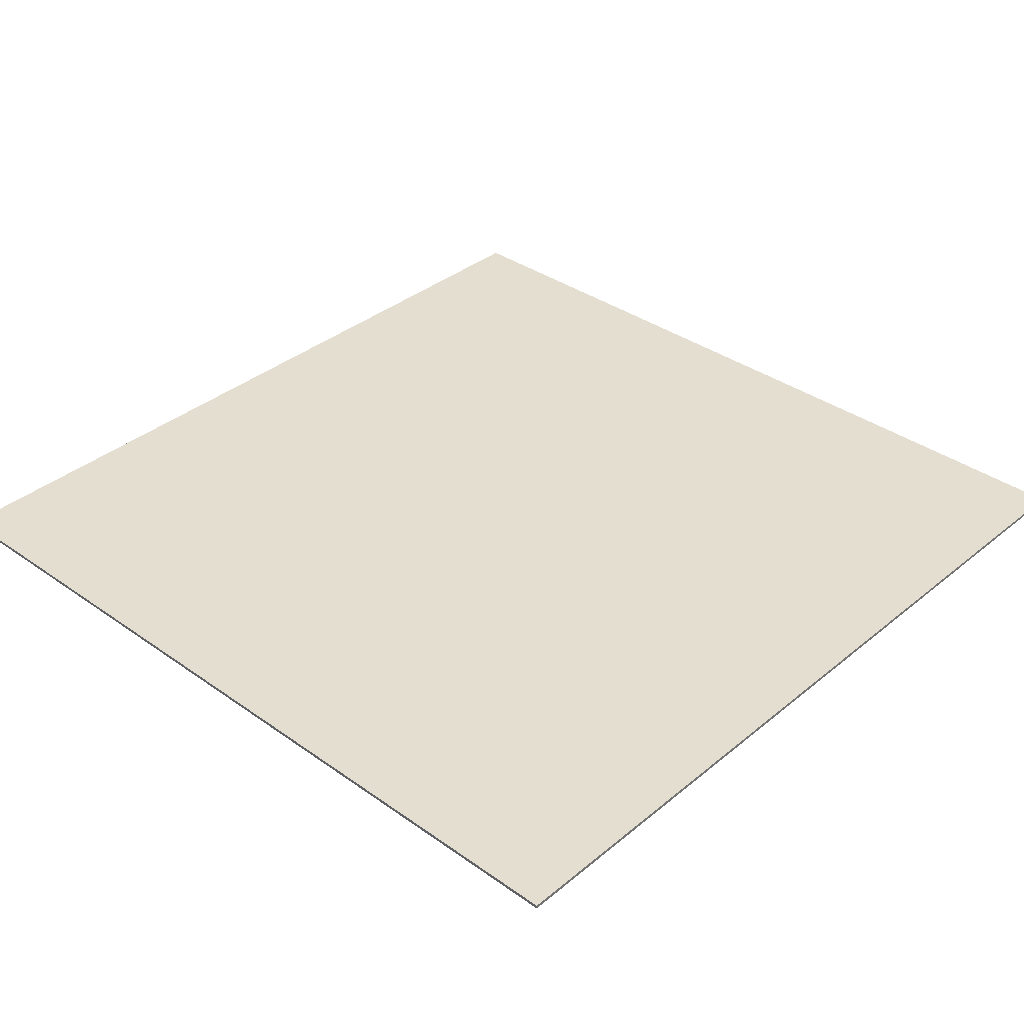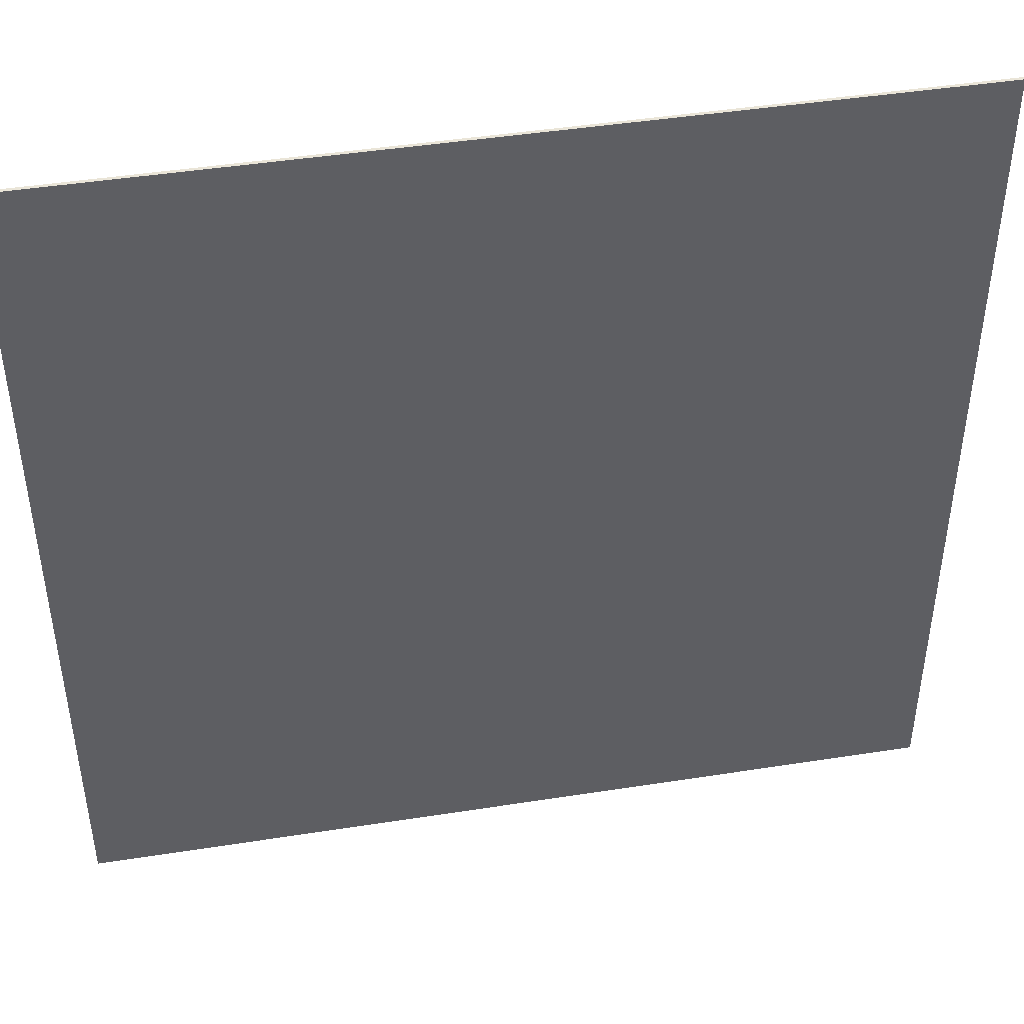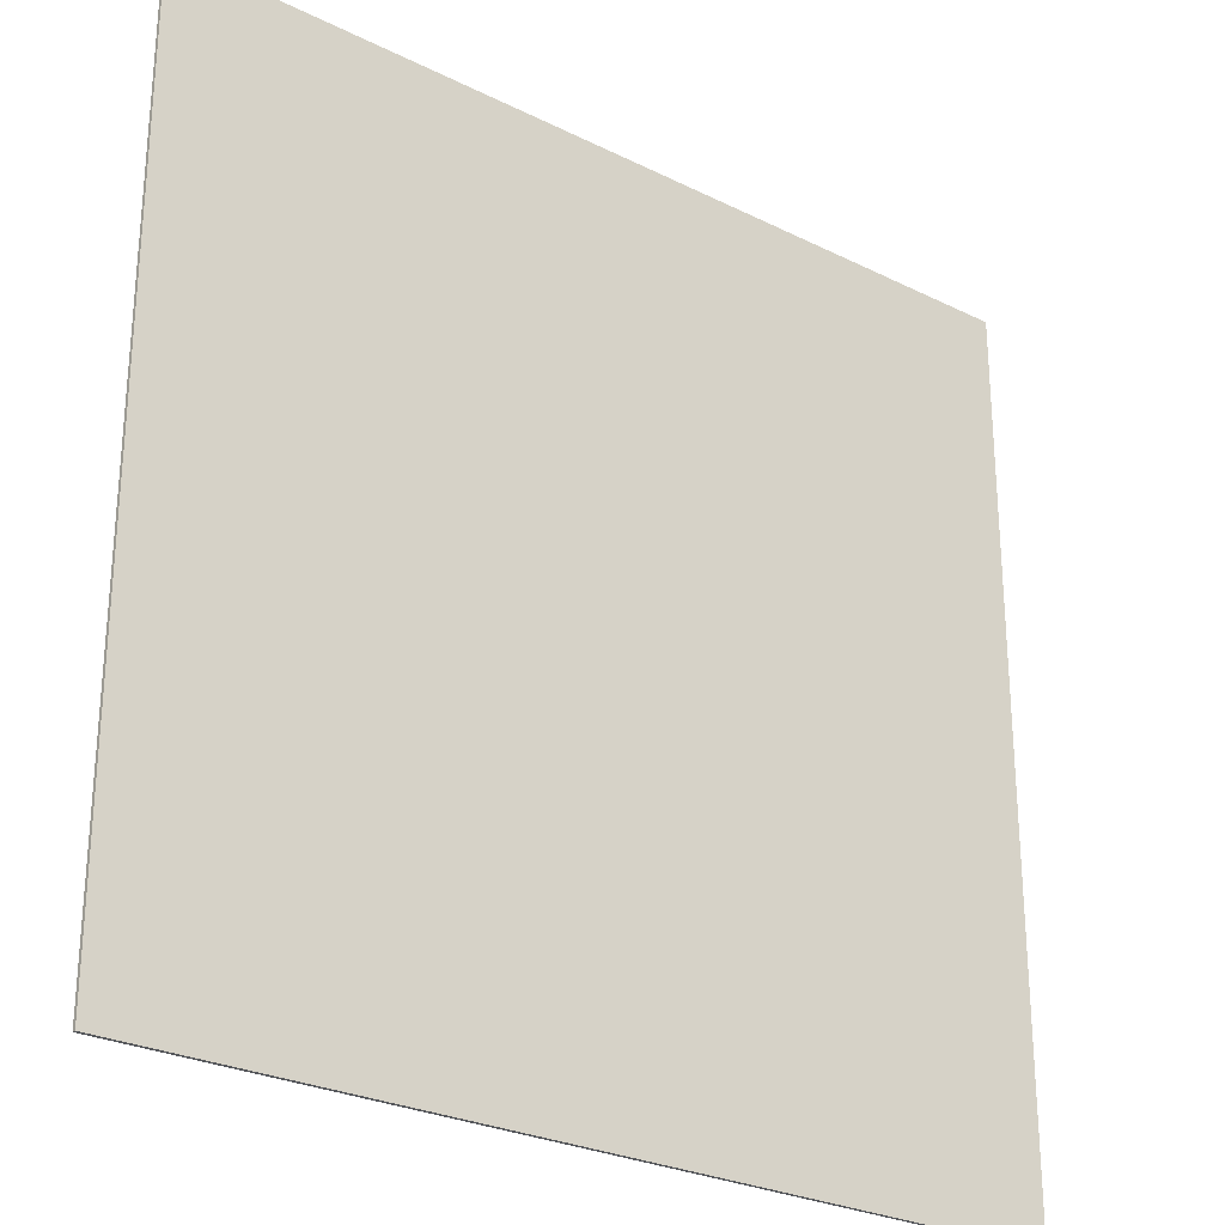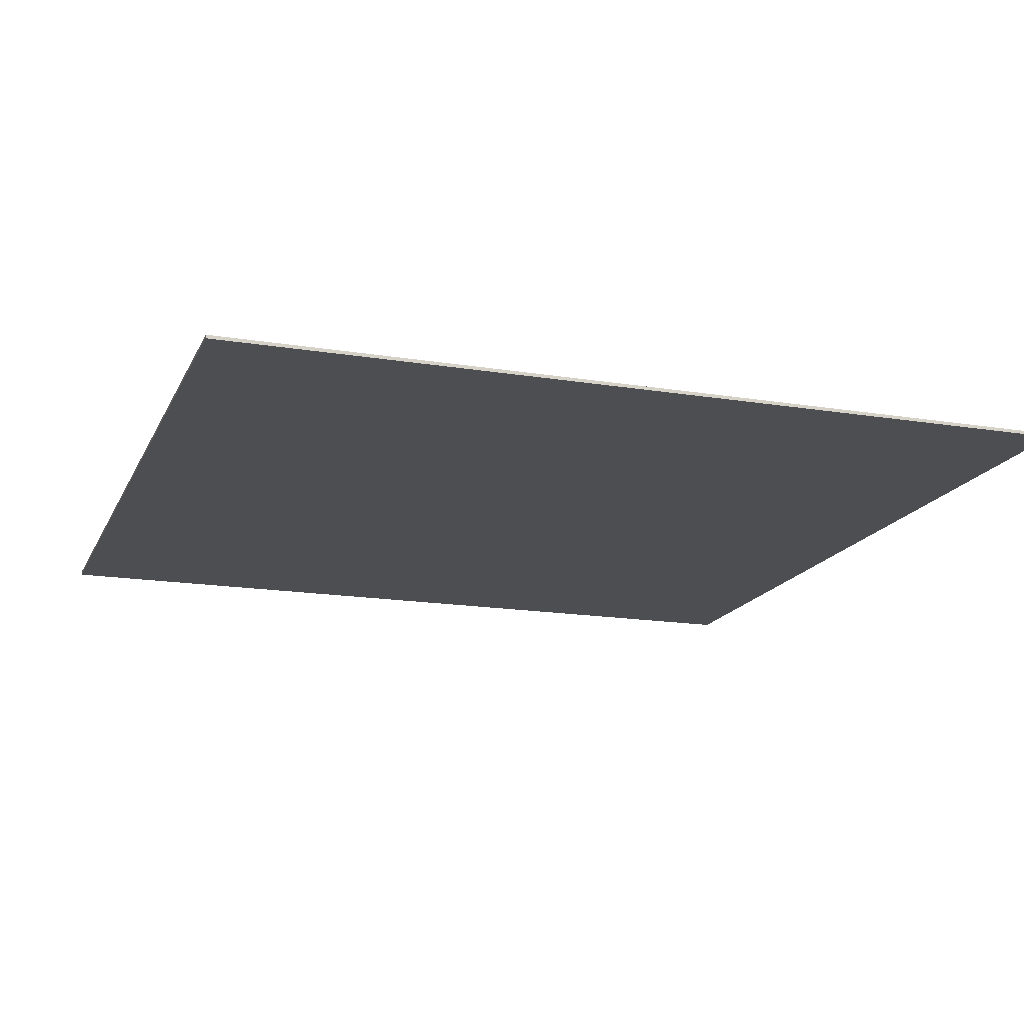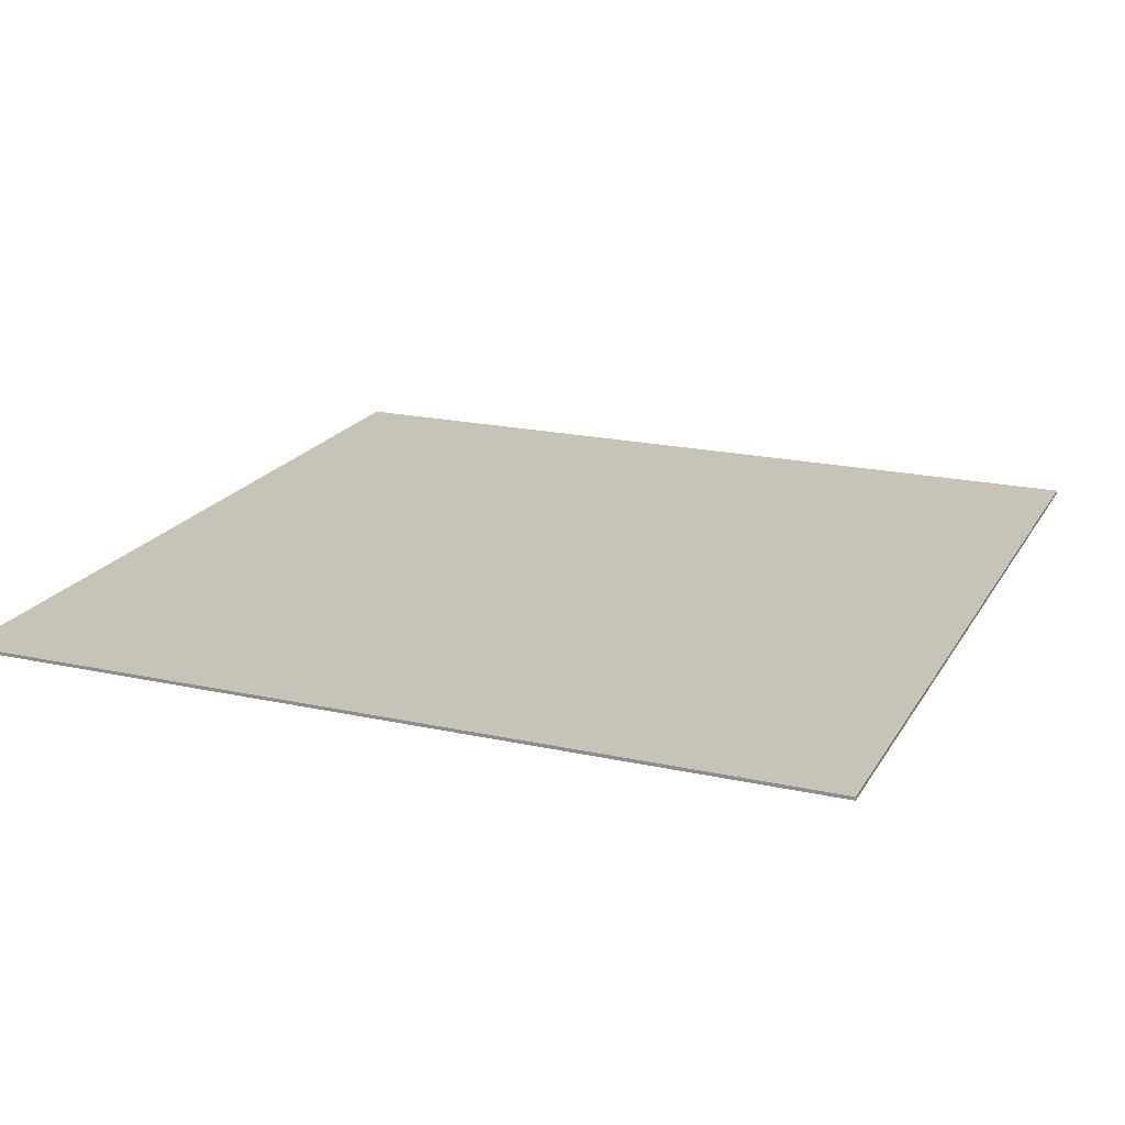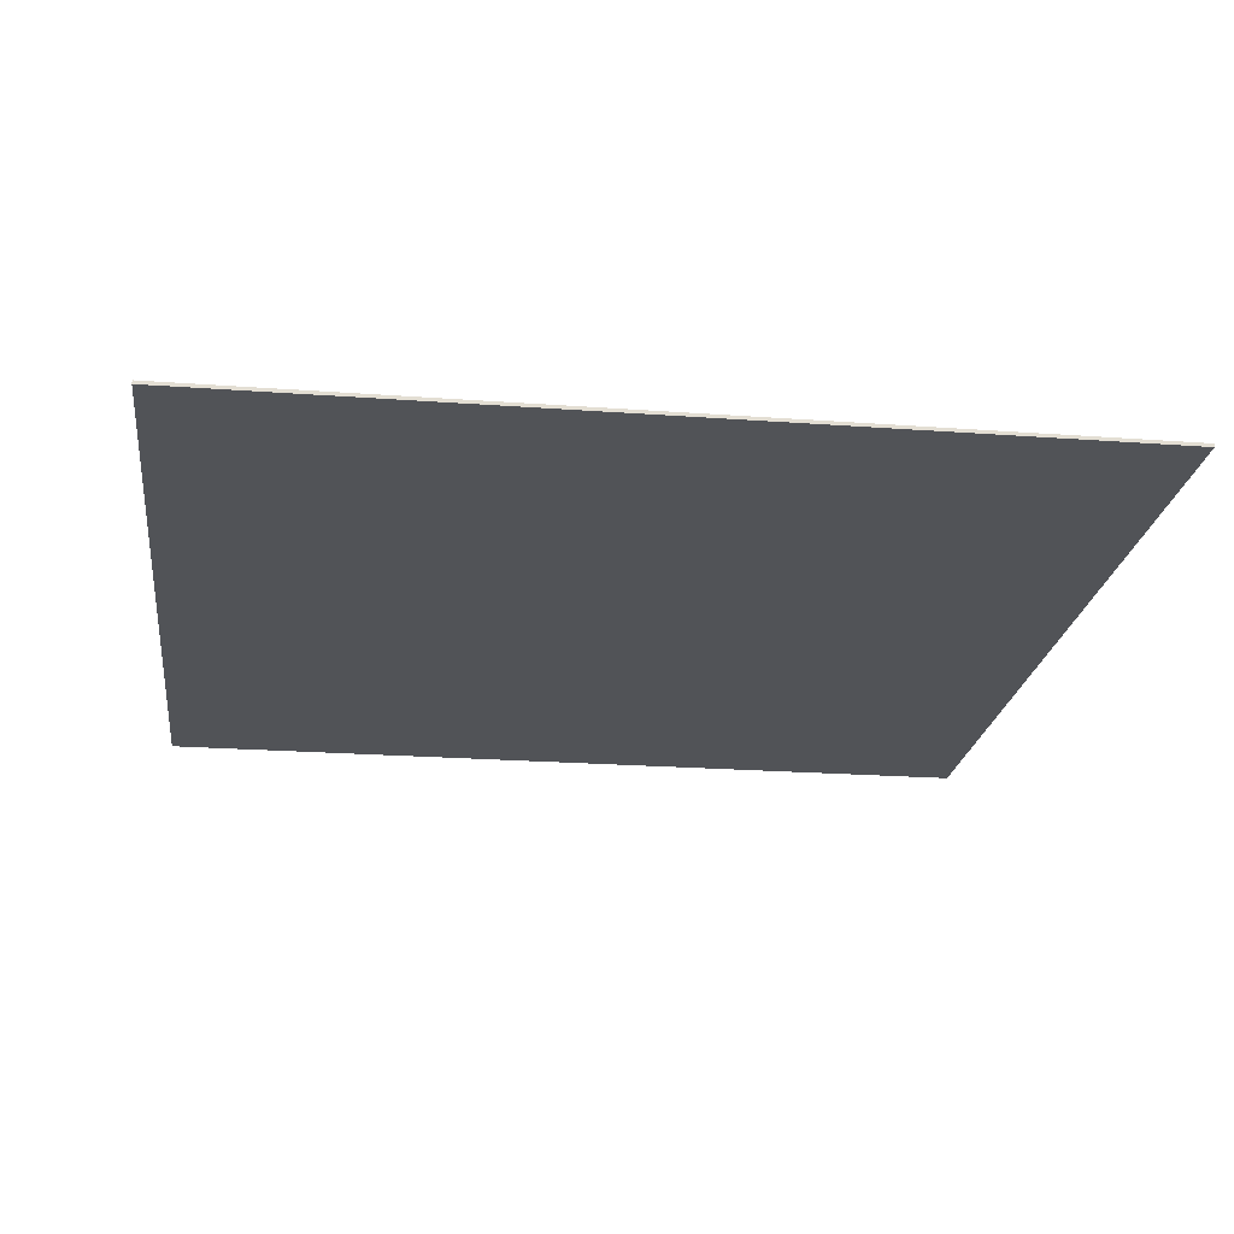
<metadata>
{"format":"obj","ext":"obj","renderer":"f3d","projection":"perspective","resolution":1024,"background":"white","views":[{"elev":35.8,"azim":-47.1,"up":"+Y"},{"elev":45.1,"azim":169.7,"up":"+Z"},{"elev":-26.9,"azim":-37.8,"up":"+Z"},{"elev":-16.6,"azim":71.5,"up":"+Y"},{"elev":19.8,"azim":-67.8,"up":"+Y"},{"elev":-21.9,"azim":82.6,"up":"+Y"}]}
</metadata>
<code>
o
v -12.8 0 12.8
v -12.8 0 -12.8
v -12.8 0.1 12.8
v -12.8 0.1 -12.8
v 12.8 0 12.8
v 12.8 0 -12.8
v 12.8 0.1 12.8
v 12.8 0.1 -12.8
v -12.8 0 12.8
v -12.8 0.1 12.8
v 12.8 0 12.8
v 12.8 0.1 12.8
v -12.8 0 -12.8
v -12.8 0.1 -12.8
v 12.8 0 -12.8
v 12.8 0.1 -12.8
v -12.8 0 12.8
v 12.8 0 12.8
v -12.8 0 -12.8
v 12.8 0 -12.8
v -12.8 0.1 12.8
v 12.8 0.1 12.8
v -12.8 0.1 -12.8
v 12.8 0.1 -12.8
f 3 2 1
f 4 2 3
f 5 6 7
f 7 6 8
f 11 10 9
f 12 10 11
f 13 14 15
f 15 14 16
f 19 18 17
f 20 18 19
f 21 22 23
f 23 22 24

</code>
